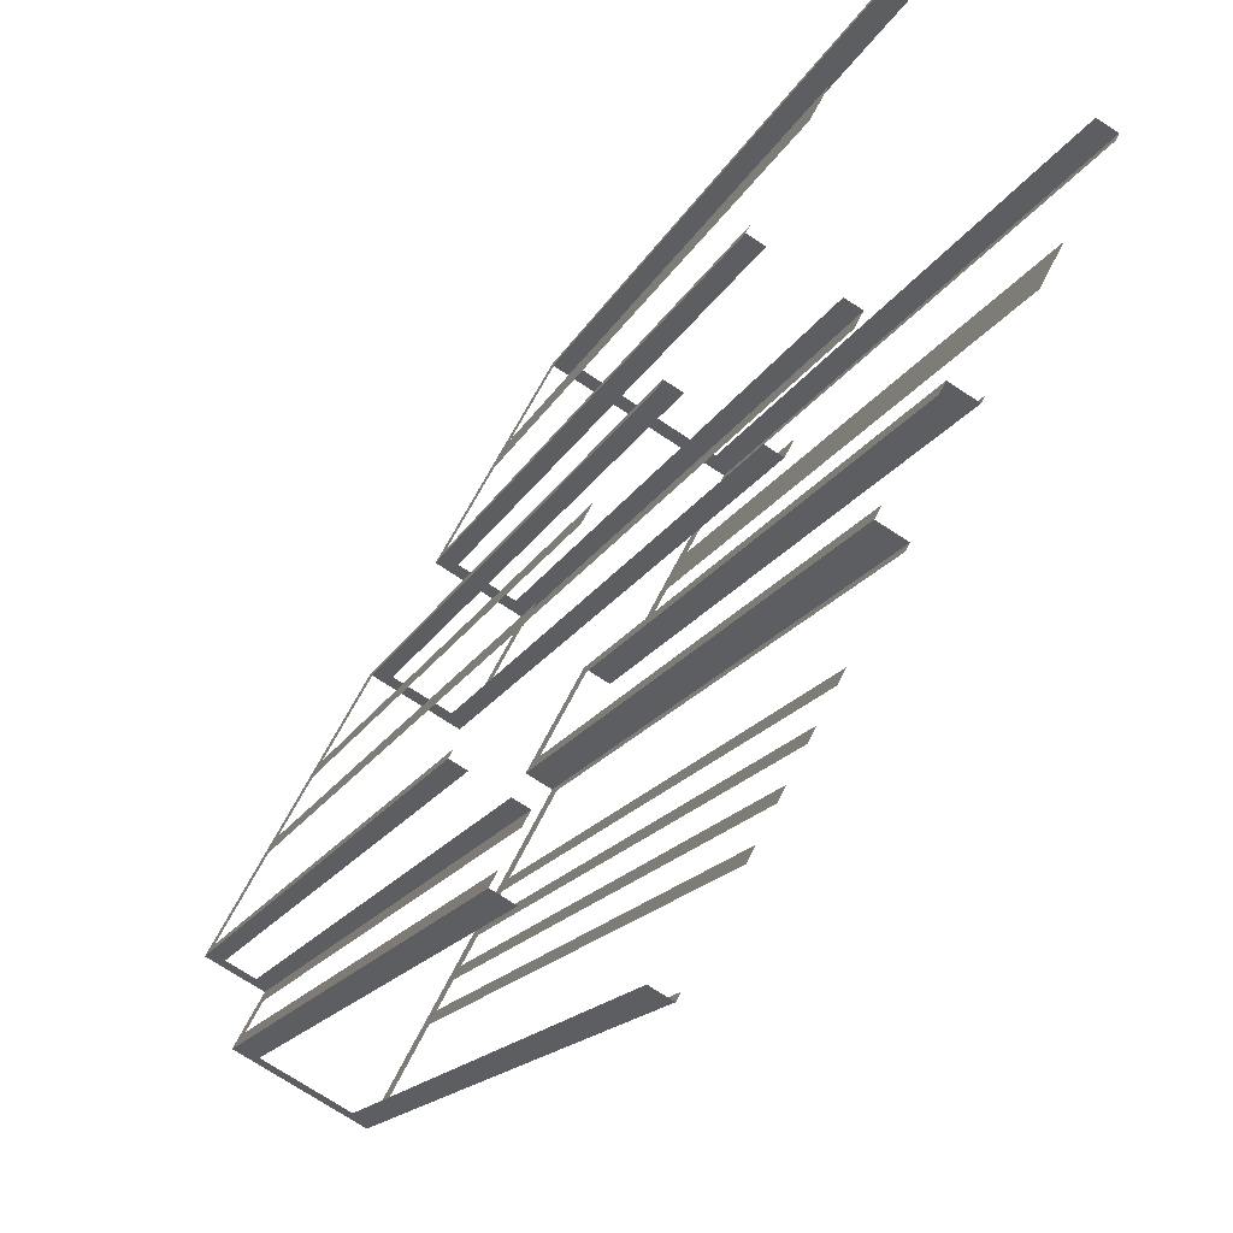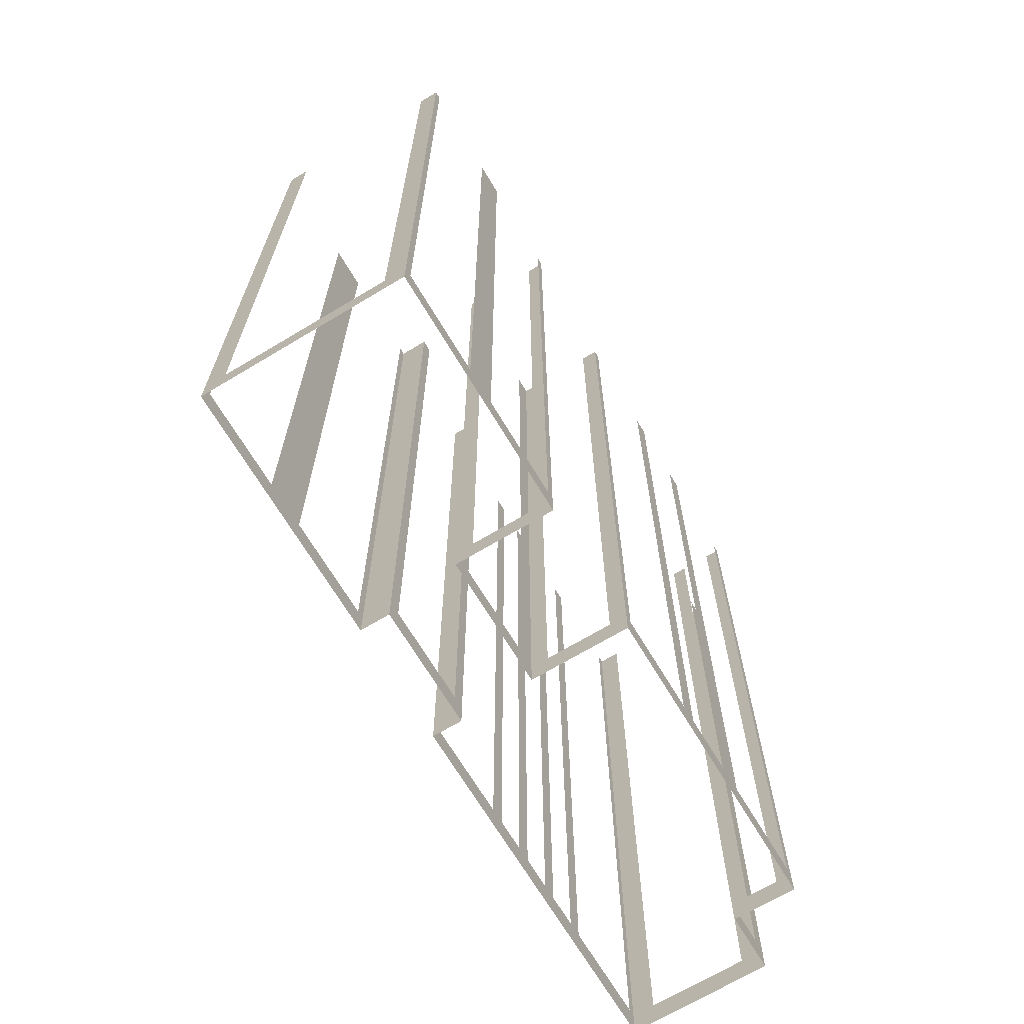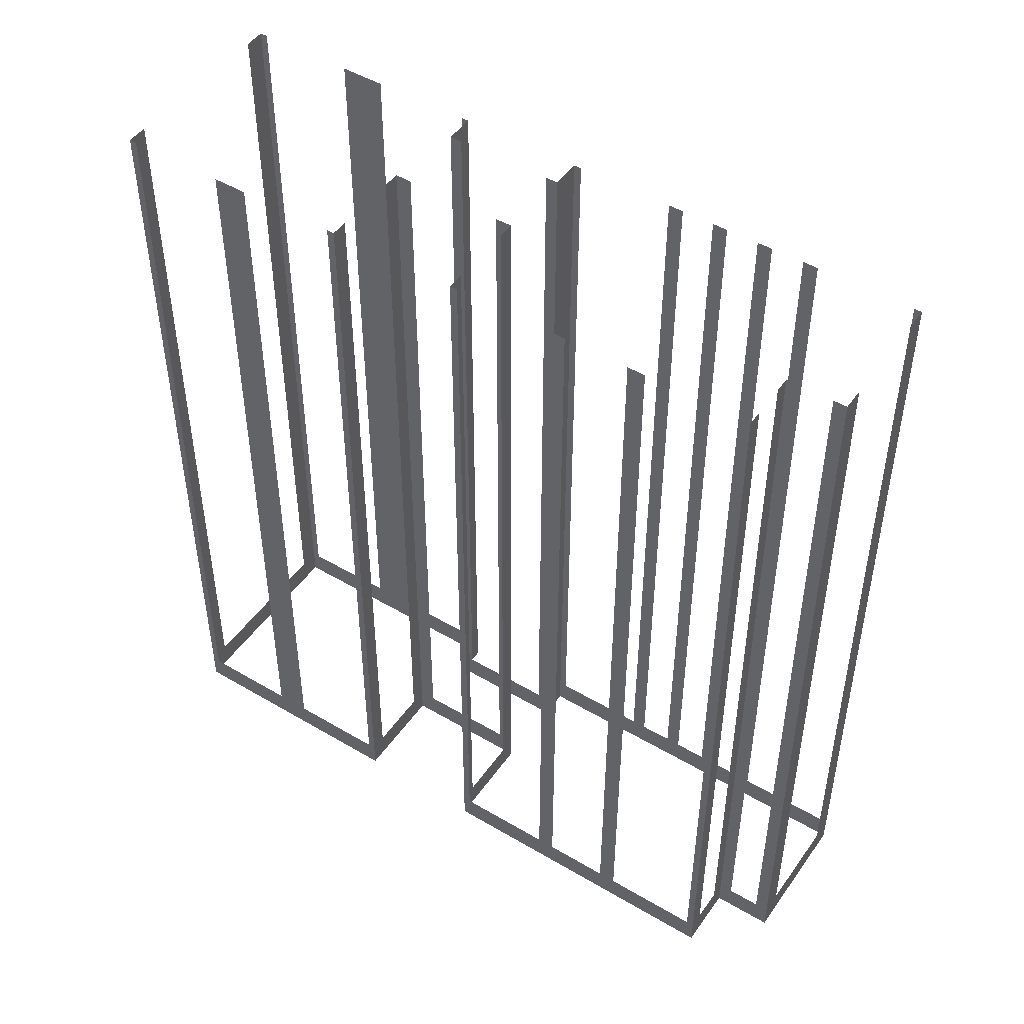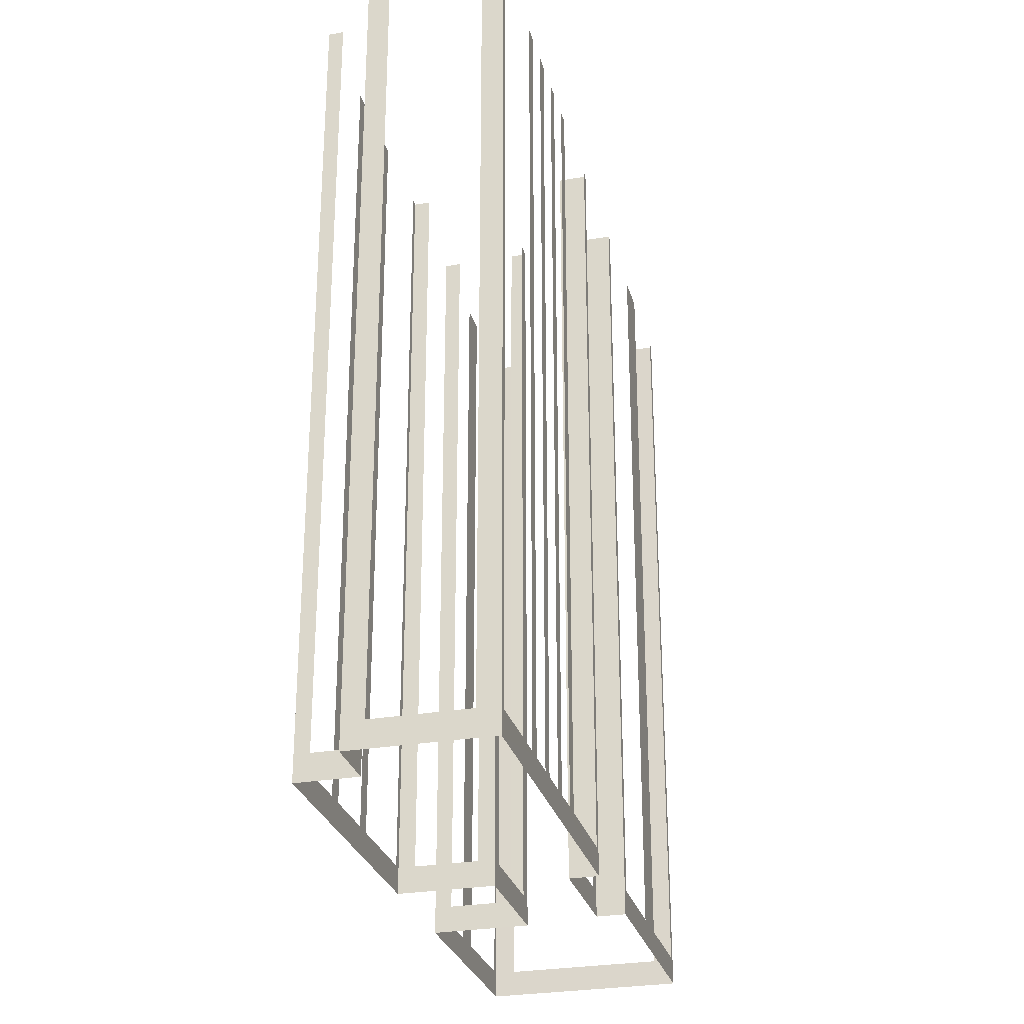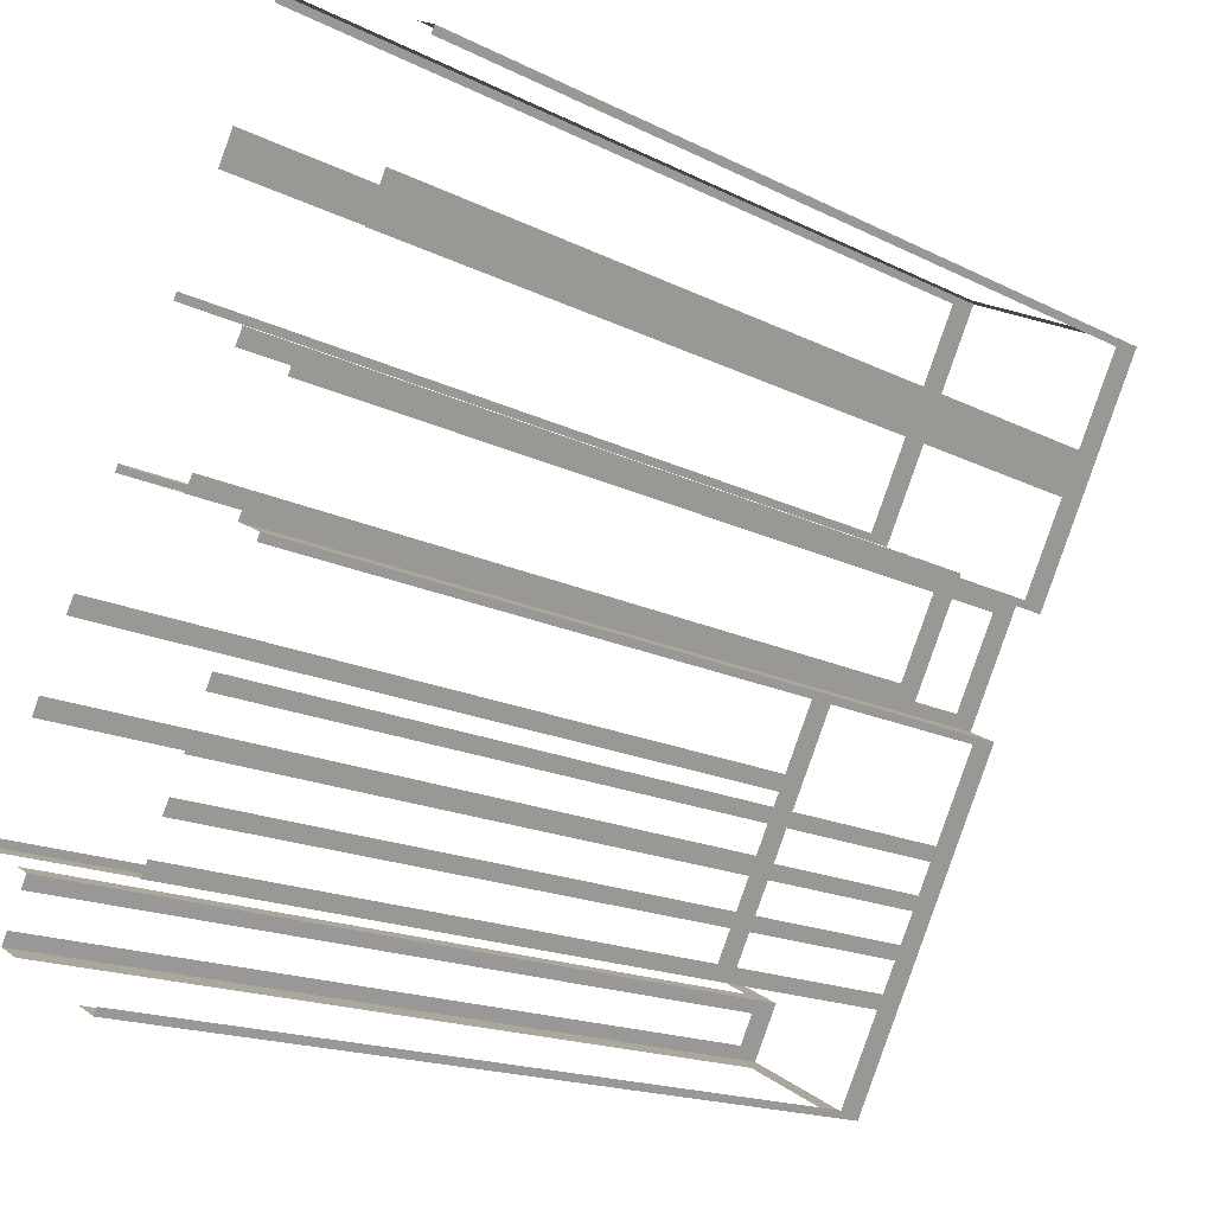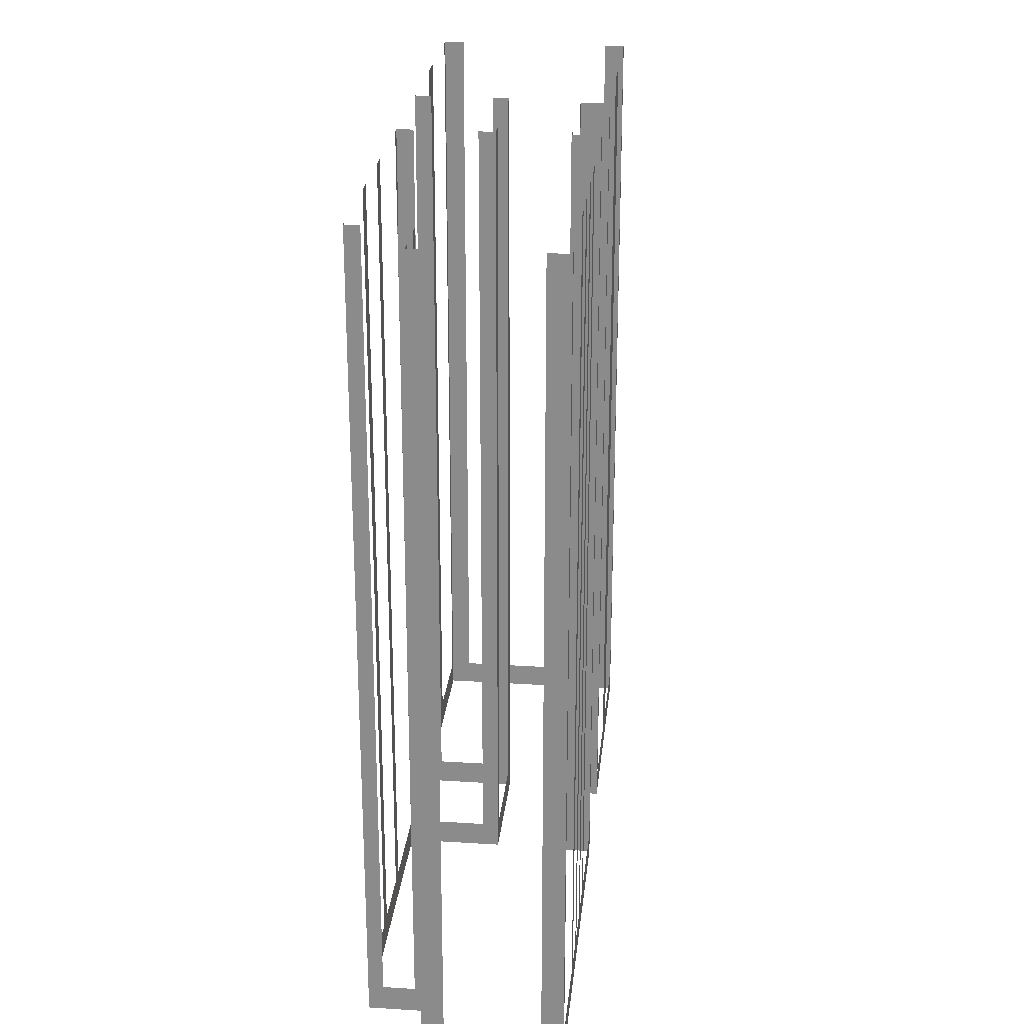
<metadata>
{"format":"obj","ext":"obj","renderer":"f3d","projection":"perspective","resolution":1024,"background":"white","views":[{"elev":-15.7,"azim":-18.3,"up":"+Y"},{"elev":-68.9,"azim":-177.1,"up":"+Z"},{"elev":48.3,"azim":-84.5,"up":"+Z"},{"elev":-28.2,"azim":-13.4,"up":"+Z"},{"elev":-17.3,"azim":45.3,"up":"+Y"},{"elev":25.1,"azim":-22.2,"up":"+Z"}]}
</metadata>
<code>
o geometryt000010000010000110010110000110000100110110010010st70
v 88.37 -132.9 843.8
v 88.99 -133.2 880.8
v 88.37 -132.9 880.8
v 87.06 -132.2 843.8
v 88.99 -133.2 842.6
v 87.06 -132.2 880.8
v 86.45 -131.9 880.8
v 86.45 -131.9 842.6
v 86.61 -131.6 843.8
v 86.45 -131.9 880.8
v 86.61 -131.6 880.8
v 88.7 -127.7 843.8
v 86.45 -131.9 842.6
v 88.7 -127.7 880.8
v 89.08 -126.9 880.8
v 89.08 -126.9 843.8
v 90.48 -124.3 843.8
v 90.48 -124.3 880.8
v 90.86 -123.6 880.8
v 90.86 -123.6 843.8
v 93.12 -119.4 842.6
v 92.95 -119.7 843.8
v 92.95 -119.7 880.8
v 93.12 -119.4 880.8
v 88 -135.1 843.8
v 87.72 -135.6 880.8
v 88 -135.1 880.8
v 88.99 -133.2 842.6
v 88.7 -133.8 843.8
v 87.72 -135.6 842.6
v 88.7 -133.8 880.8
v 88.99 -133.2 880.8
v 92.53 -138.2 843.8
v 93.42 -138.7 880.8
v 92.53 -138.2 880.8
v 88.61 -136.1 843.8
v 93.42 -138.7 842.6
v 88.61 -136.1 880.8
v 87.72 -135.6 880.8
v 87.72 -135.6 842.6
v 93.81 -119.7 843.8
v 93.12 -119.4 880.8
v 93.81 -119.7 880.8
v 96.42 -121.1 843.8
v 93.12 -119.4 842.6
v 96.42 -121.1 880.8
v 97.12 -121.5 880.8
v 97.12 -121.5 842.6
v 101.1 -124.2 843.8
v 101.3 -123.9 880.8
v 101.1 -124.2 880.8
v 99.05 -128.1 843.8
v 101.3 -123.9 842.6
v 99.05 -128.1 880.8
v 98.73 -128.7 880.8
v 98.73 -128.7 843.8
v 98.04 -130 843.8
v 98.04 -130 880.8
v 97.71 -130.6 880.8
v 97.71 -130.6 843.8
v 97.02 -131.9 843.8
v 97.02 -131.9 880.8
v 96.69 -132.5 880.8
v 96.69 -132.5 843.8
v 93.42 -138.7 842.6
v 96 -133.8 843.8
v 96 -133.8 880.8
v 95.68 -134.4 880.8
v 95.68 -134.4 843.8
v 93.59 -138.4 843.8
v 93.59 -138.4 880.8
v 93.42 -138.7 880.8
v 99.23 -115.9 843.8
v 99.92 -116.3 880.8
v 99.23 -115.9 880.8
v 96.61 -114.5 843.8
v 99.92 -116.3 842.6
v 96.61 -114.5 880.8
v 95.92 -114.1 880.8
v 95.92 -114.1 842.6
v 96.08 -113.8 843.8
v 95.92 -114.1 880.8
v 96.08 -113.8 880.8
v 98.17 -109.9 843.8
v 95.92 -114.1 842.6
v 98.17 -109.9 880.8
v 98.91 -108.5 880.8
v 98.91 -108.5 843.8
v 101.2 -104.3 842.6
v 101 -104.6 843.8
v 101 -104.6 880.8
v 101.2 -104.3 880.8
v 97.47 -120.8 843.8
v 97.12 -121.5 880.8
v 97.47 -120.8 880.8
v 99.56 -116.9 843.8
v 97.12 -121.5 842.6
v 99.56 -116.9 880.8
v 99.92 -116.3 880.8
v 99.92 -116.3 842.6
v 102.5 -118.8 843.8
v 102.7 -118.3 880.8
v 102.5 -118.8 880.8
v 100.1 -123.2 842.6
v 100.4 -122.7 843.8
v 102.7 -118.3 842.6
v 100.4 -122.7 880.8
v 100.1 -123.2 880.8
v 101.3 -123.9 842.6
v 100.1 -123.2 842.6
v 100.1 -123.2 880.8
v 101.3 -123.9 880.8
v 102 -104.7 843.8
v 101.2 -104.3 880.8
v 102 -104.7 880.8
v 109.4 -108.7 842.6
v 108.5 -108.2 843.8
v 101.2 -104.3 842.6
v 108.5 -108.2 880.8
v 109.4 -108.7 880.8
v 102.7 -118.3 842.6
v 103.9 -118.9 880.8
v 102.7 -118.3 880.8
v 103.9 -118.9 842.6
v 109.2 -109 843.8
v 109.4 -108.7 880.8
v 109.2 -109 880.8
v 107.1 -112.9 843.8
v 109.4 -108.7 842.6
v 107.1 -112.9 880.8
v 106.2 -114.7 880.8
v 106.2 -114.7 843.8
v 104.1 -118.6 843.8
v 103.9 -118.9 842.6
v 104.1 -118.6 880.8
v 103.9 -118.9 880.8
f 1 2 3
f 4 5 1
f 2 1 5
f 6 7 4
f 7 8 4
f 8 5 4
f 9 10 11
f 12 13 9
f 10 9 13
f 14 15 12
f 15 16 12
f 16 13 12
f 16 17 13
f 18 19 17
f 19 20 17
f 20 21 17
f 17 21 13
f 22 21 20
f 23 24 22
f 24 21 22
f 25 26 27
f 28 25 29
f 28 30 25
f 26 25 30
f 31 32 29
f 32 28 29
f 33 34 35
f 36 37 33
f 34 33 37
f 38 39 36
f 39 40 36
f 40 37 36
f 44 45 41
f 42 41 45
f 47 48 44
f 48 45 44
f 49 50 51
f 52 53 49
f 50 49 53
f 54 55 52
f 55 56 52
f 56 53 52
f 56 57 53
f 58 59 57
f 59 60 57
f 57 60 53
f 60 61 53
f 62 63 61
f 63 64 61
f 64 65 61
f 61 65 53
f 66 65 64
f 67 68 66
f 68 69 66
f 69 65 66
f 70 65 69
f 71 72 70
f 72 65 70
f 73 74 75
f 76 77 73
f 74 73 77
f 78 79 76
f 79 80 76
f 80 77 76
f 81 82 83
f 84 85 81
f 82 81 85
f 86 87 84
f 87 88 84
f 88 89 84
f 89 85 84
f 90 89 88
f 91 92 90
f 92 89 90
f 93 94 95
f 96 97 93
f 94 93 97
f 98 99 96
f 99 100 96
f 100 97 96
f 101 102 103
f 104 101 105
f 104 106 101
f 102 101 106
f 107 108 105
f 108 104 105
f 109 110 111
f 109 111 112
f 113 114 115
f 116 113 117
f 116 118 113
f 114 113 118
f 119 120 117
f 120 116 117
f 121 122 123
f 121 124 122
f 125 126 127
f 128 129 125
f 126 125 129
f 130 131 128
f 131 132 128
f 132 129 128
f 133 134 132
f 132 134 129
f 135 136 133
f 136 134 133
f 41 42 43
f 46 47 44

</code>
